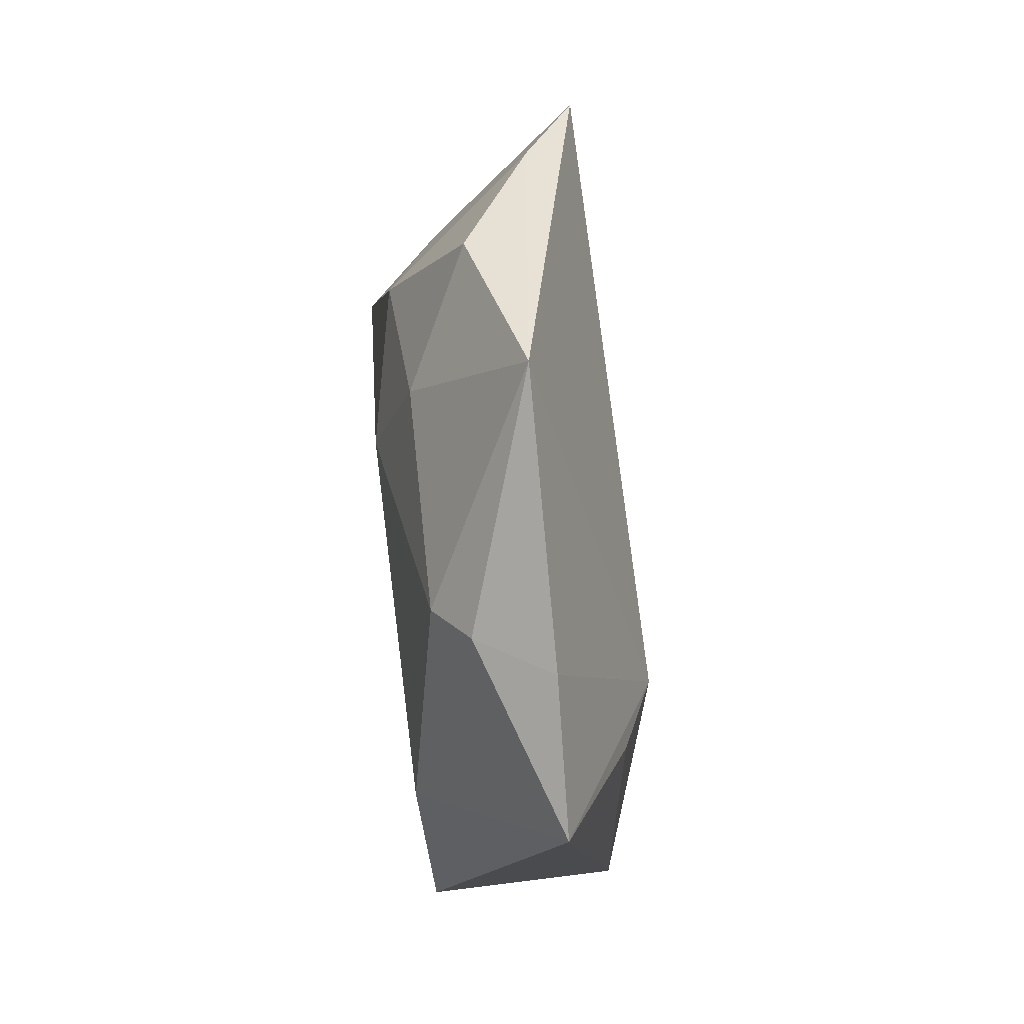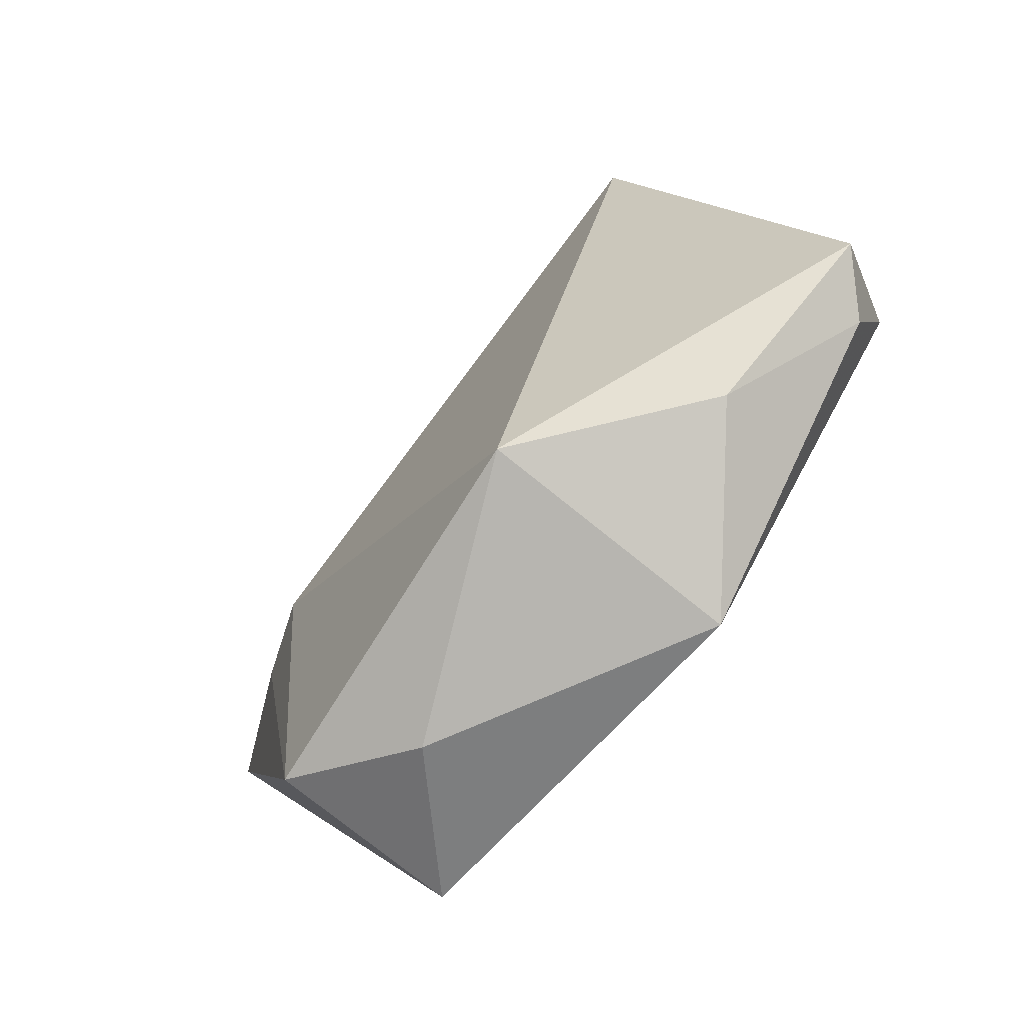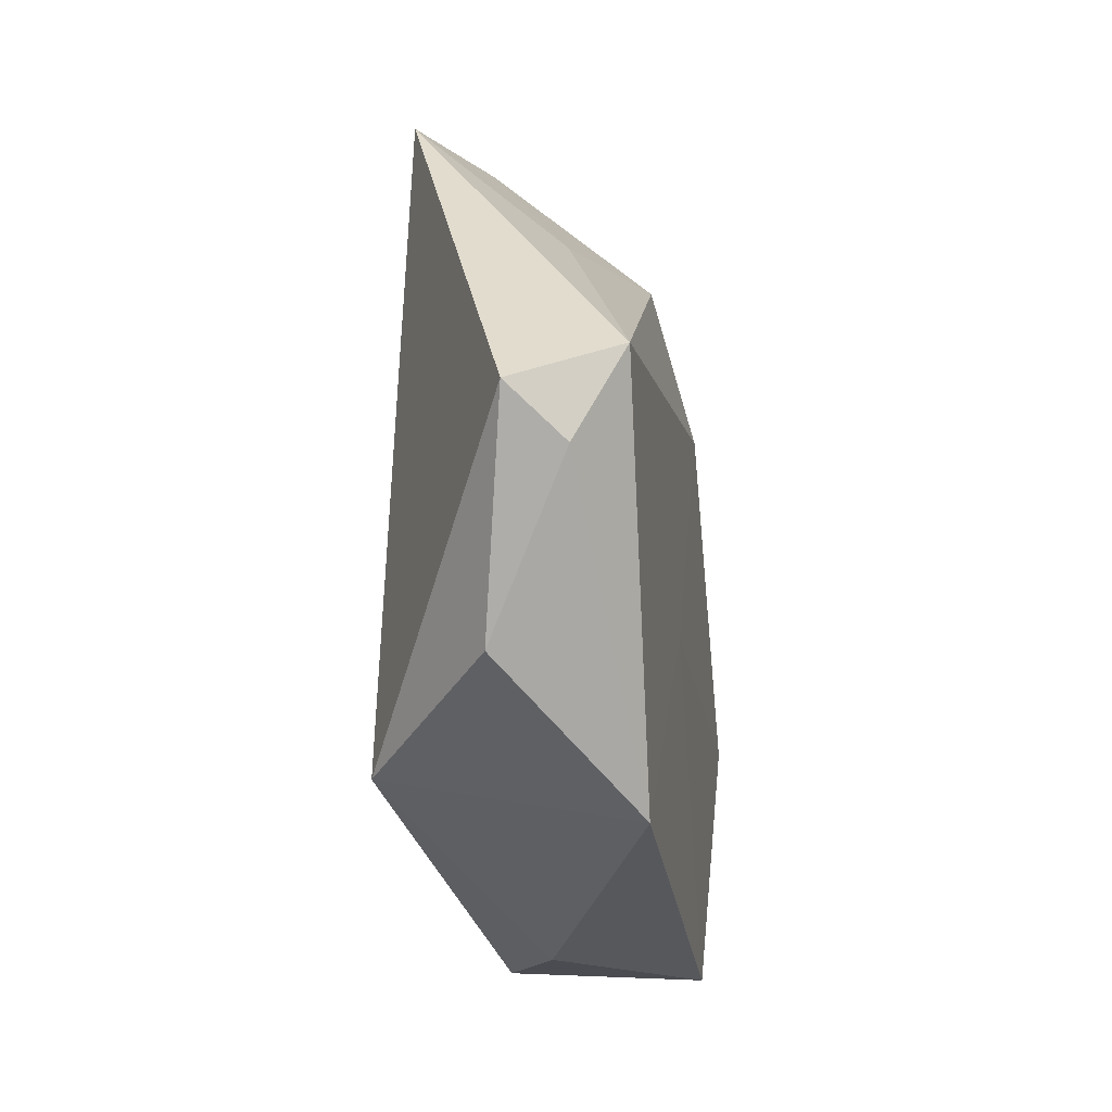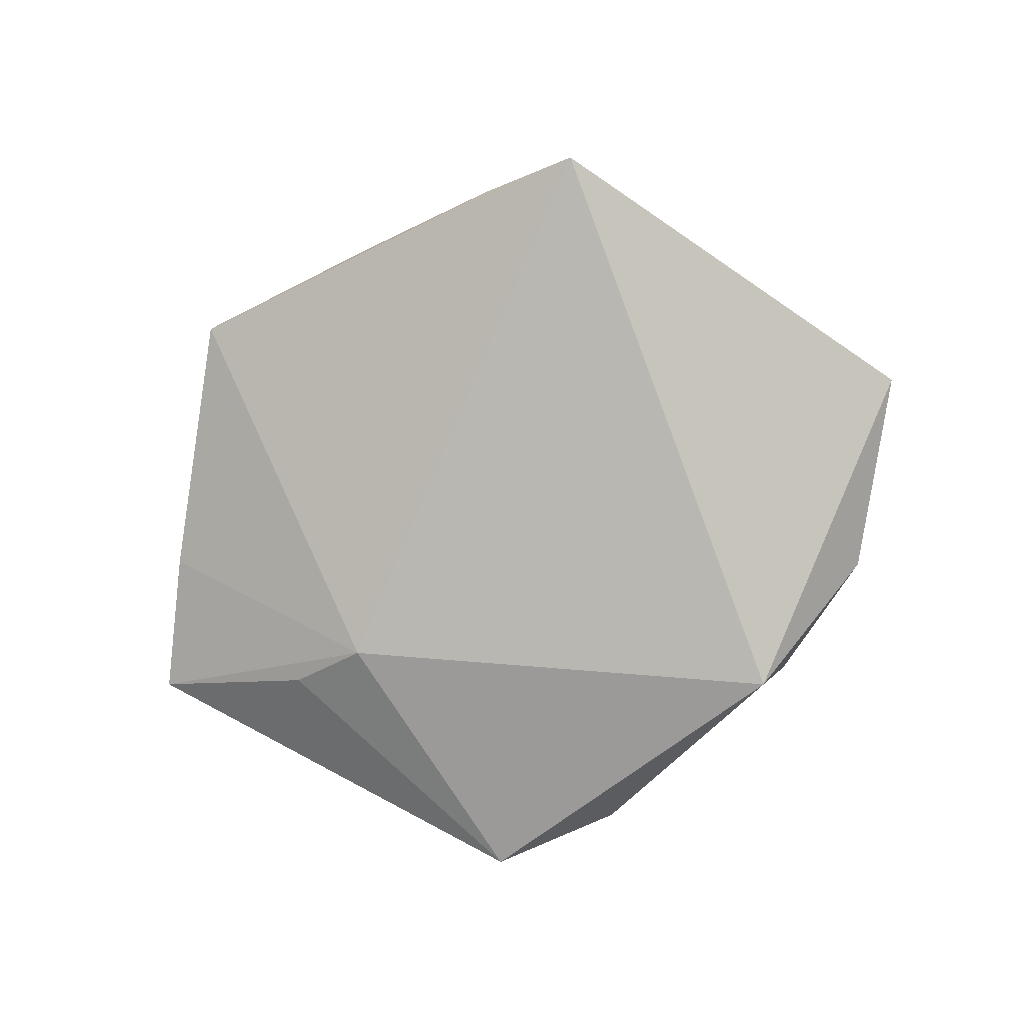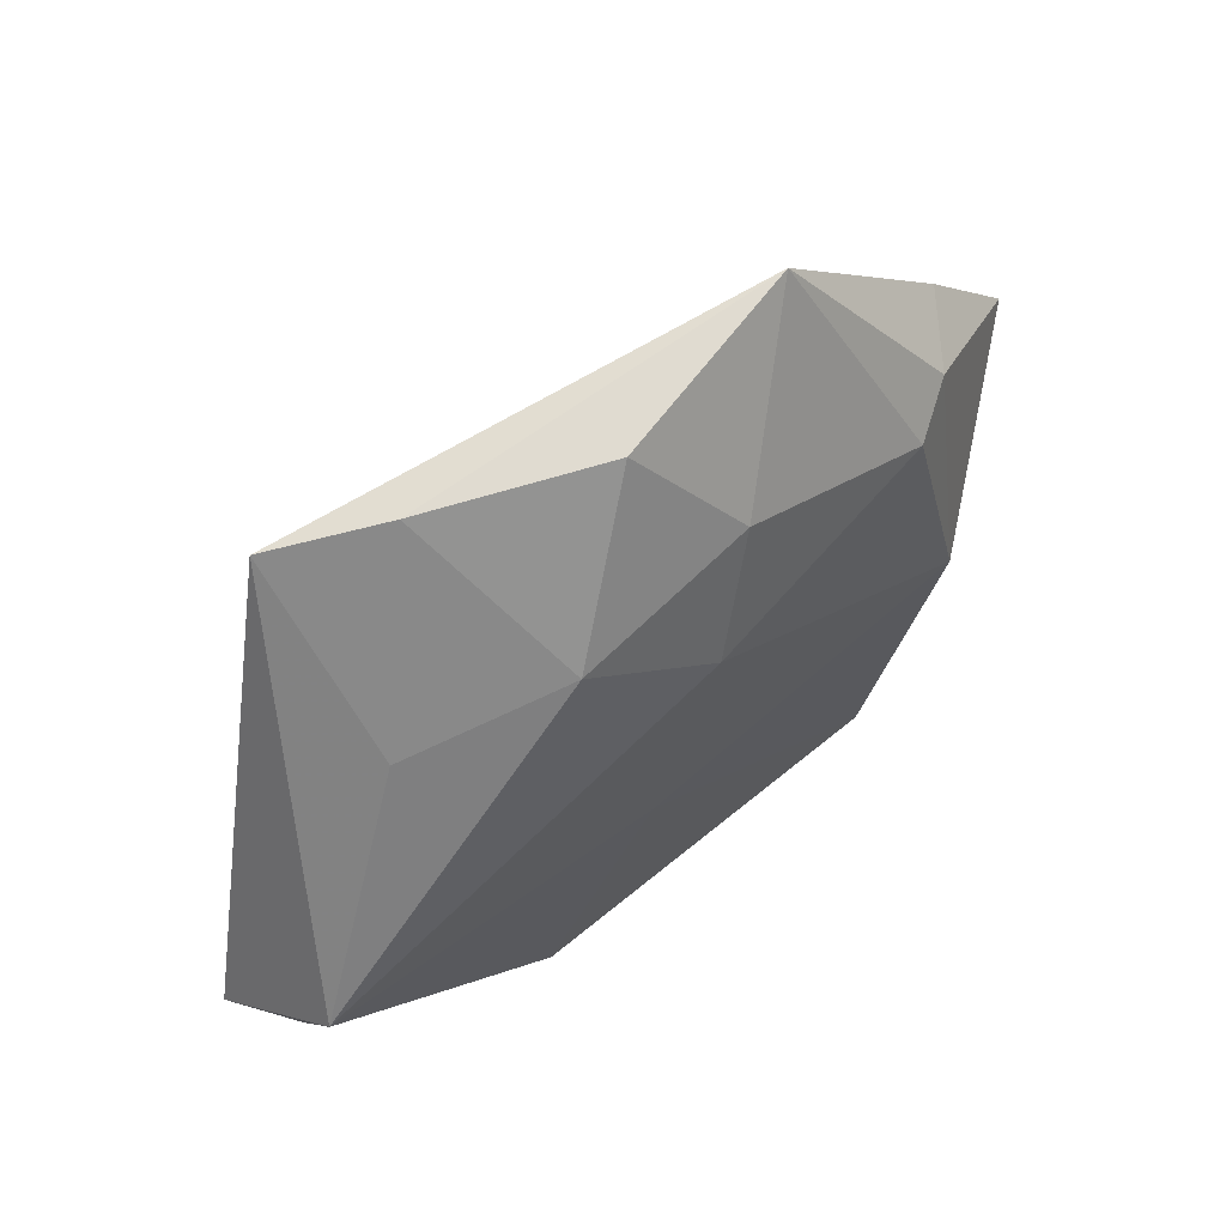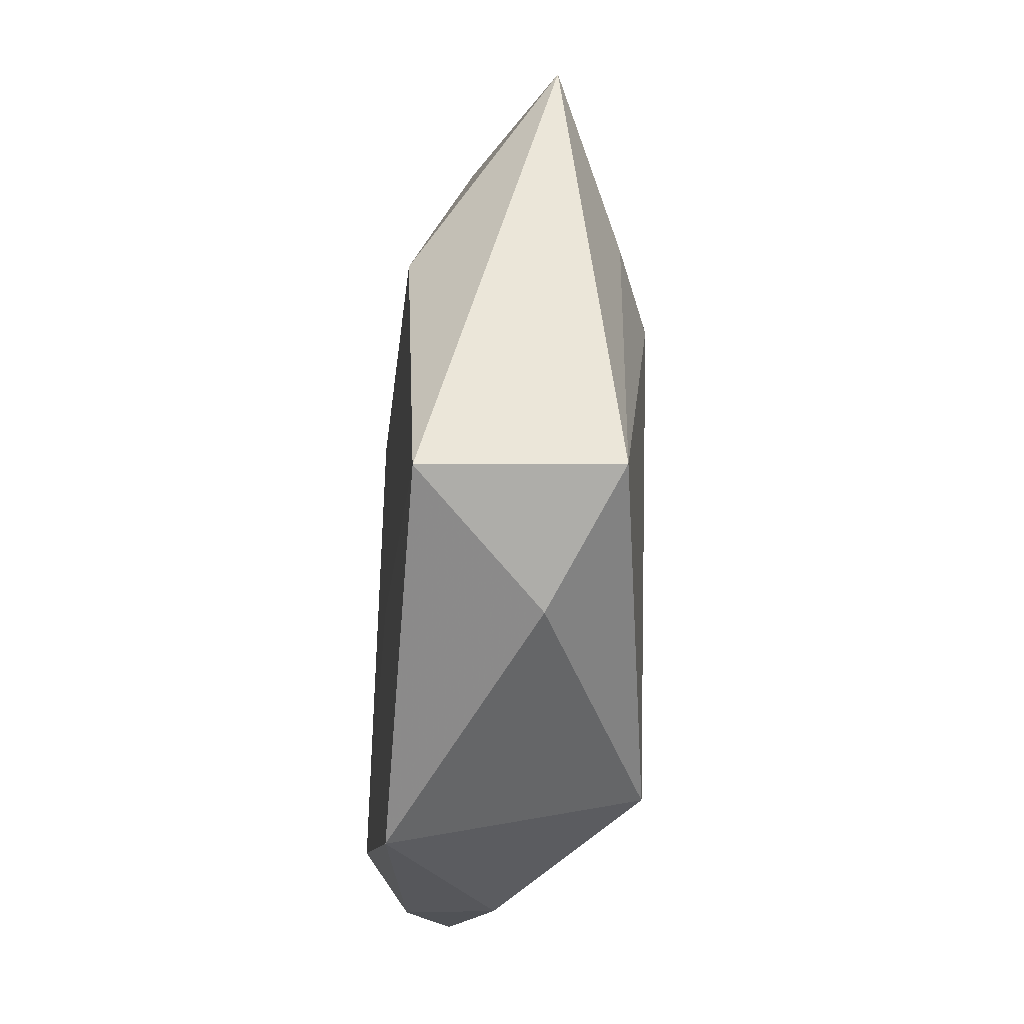
<metadata>
{"format":"obj","ext":"obj","renderer":"f3d","projection":"perspective","resolution":1024,"background":"white","views":[{"elev":46.5,"azim":84.1,"up":"+Y"},{"elev":-65.6,"azim":-130.3,"up":"+Y"},{"elev":-31.8,"azim":-81.0,"up":"+Y"},{"elev":-79.1,"azim":-146.5,"up":"+Z"},{"elev":62.8,"azim":-39.5,"up":"+Y"},{"elev":-61.6,"azim":84.9,"up":"+Y"}]}
</metadata>
<code>
v 0.02636 -0.03483 0.01071
v -0.04439 -0.002644 0.01282
v 0.001198 0.0171 0.01423
v -0.02909 0.02136 0.004956
v 0.0202 0.04548 -0.0007289
v -0.0497 -0.009106 0.002098
v -0.01704 -0.03681 0.01051
v 0.03403 -0.004249 0.01282
v -0.03294 -0.02652 -0.002063
v 0.03517 0.002321 -0.009796
v -0.03011 0.0384 -0.011
v -0.001333 0.04282 0.003762
v 0.05188 0.009902 -0.001496
v -0.01466 -0.02909 -0.01636
v 0.02931 0.02034 0.01019
v -0.01268 0.02735 0.01141
v -0.004937 -0.0106 0.01256
v -0.01893 0.04052 -0.004711
v 0.03513 0.02228 0.006509
v 0.02599 0.0018 -0.01361
v -0.04473 -0.01311 0.007408
v 0.007198 0.03024 0.0104
v 0.01251 -0.03722 -0.003233
v 0.04105 0.02275 -0.001441
v 0.02705 -0.03243 -0.01004
f 14 25 23
f 14 11 20
f 20 25 14
f 2 3 16
f 17 3 2
f 8 3 17
f 23 25 1
f 8 17 1
f 2 11 6
f 11 14 6
f 12 16 22
f 22 16 3
f 4 11 2
f 2 16 4
f 18 16 12
f 11 4 18
f 18 4 16
f 20 24 13
f 13 1 25
f 8 1 13
f 2 6 21
f 12 22 5
f 11 18 5
f 5 18 12
f 20 11 5
f 5 24 20
f 10 25 20
f 20 13 10
f 10 13 25
f 9 6 14
f 9 21 6
f 15 5 22
f 15 3 8
f 15 22 3
f 21 9 7
f 2 21 7
f 7 17 2
f 7 1 17
f 23 1 7
f 7 14 23
f 7 9 14
f 24 5 19
f 5 15 19
f 19 13 24
f 8 13 19
f 19 15 8

</code>
